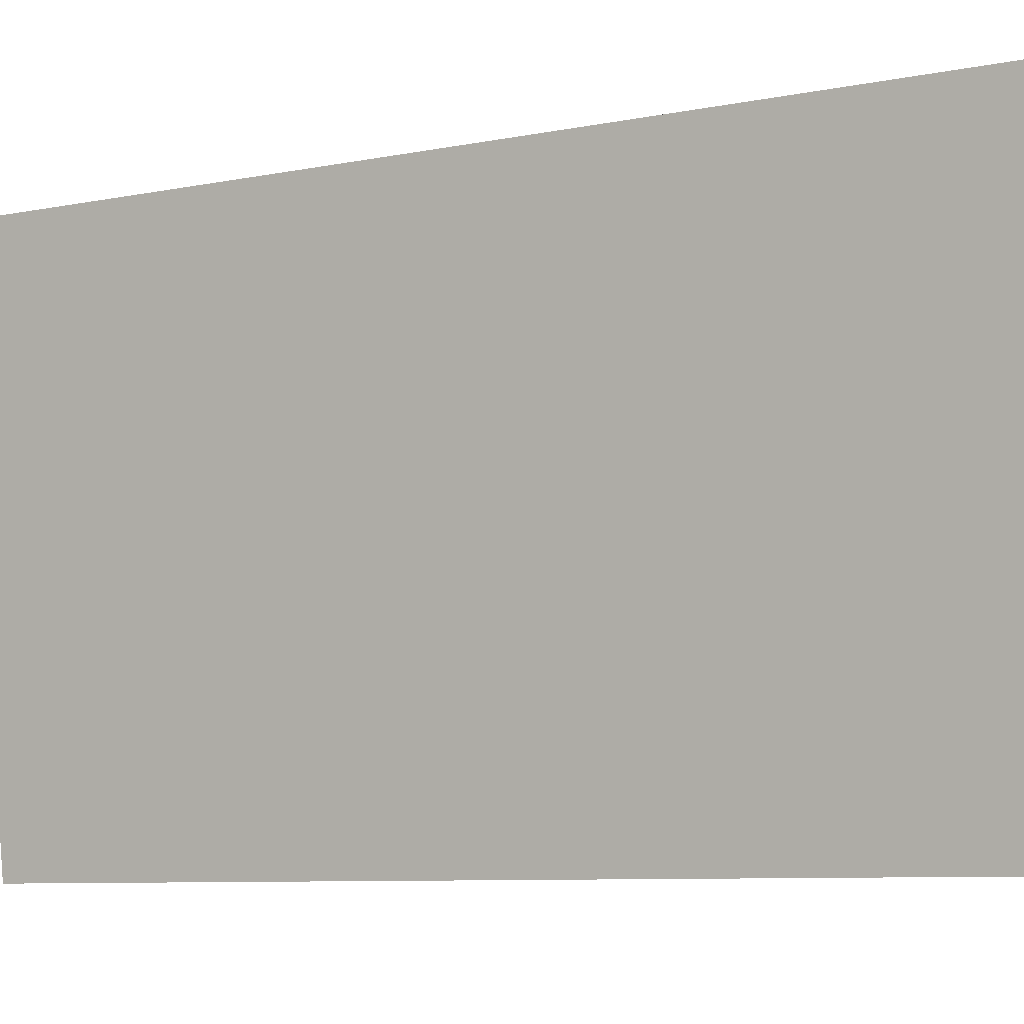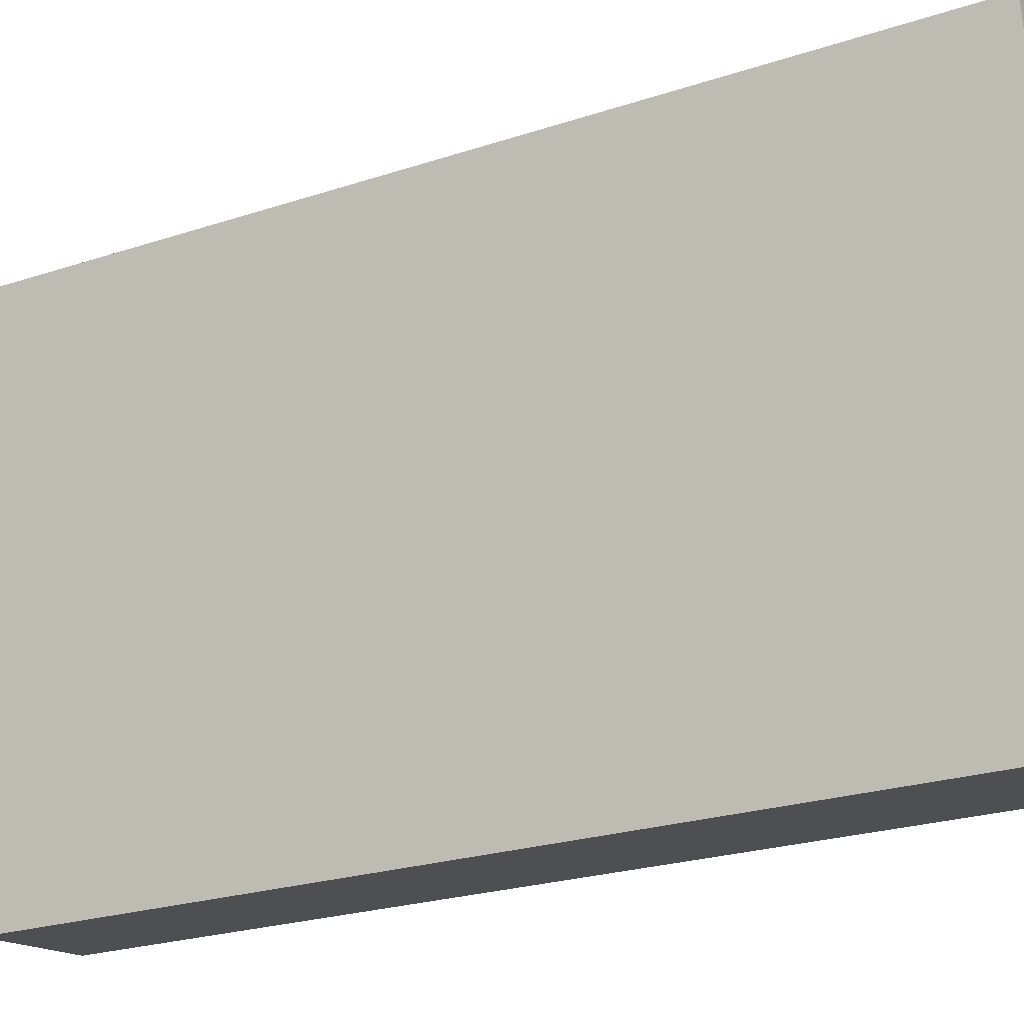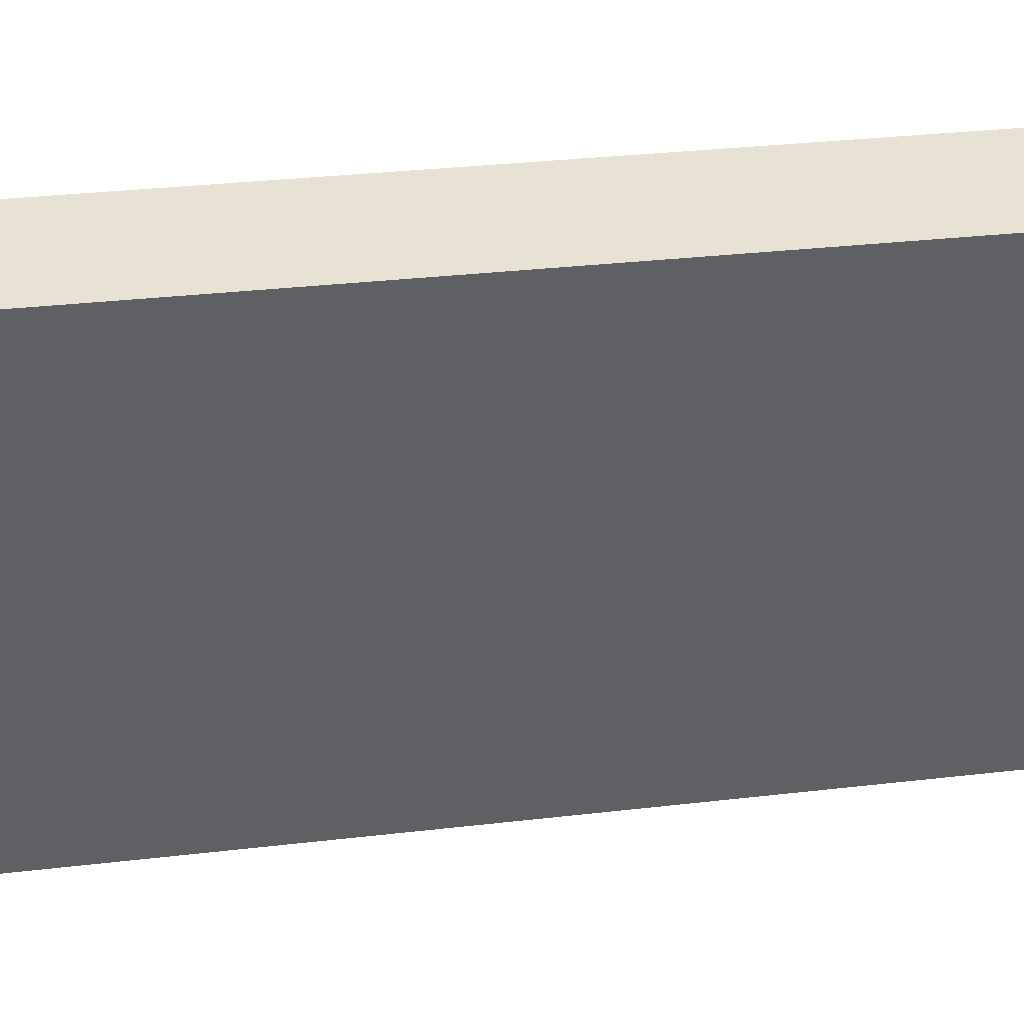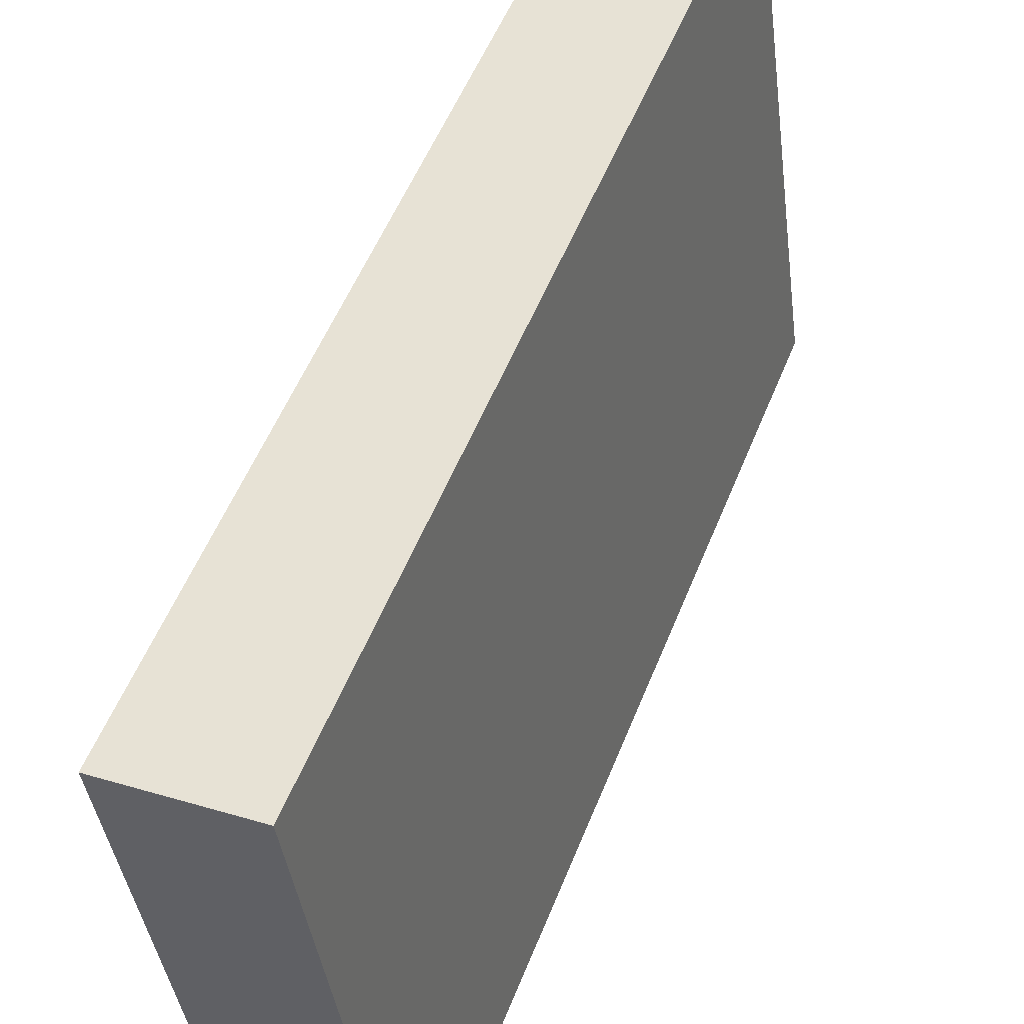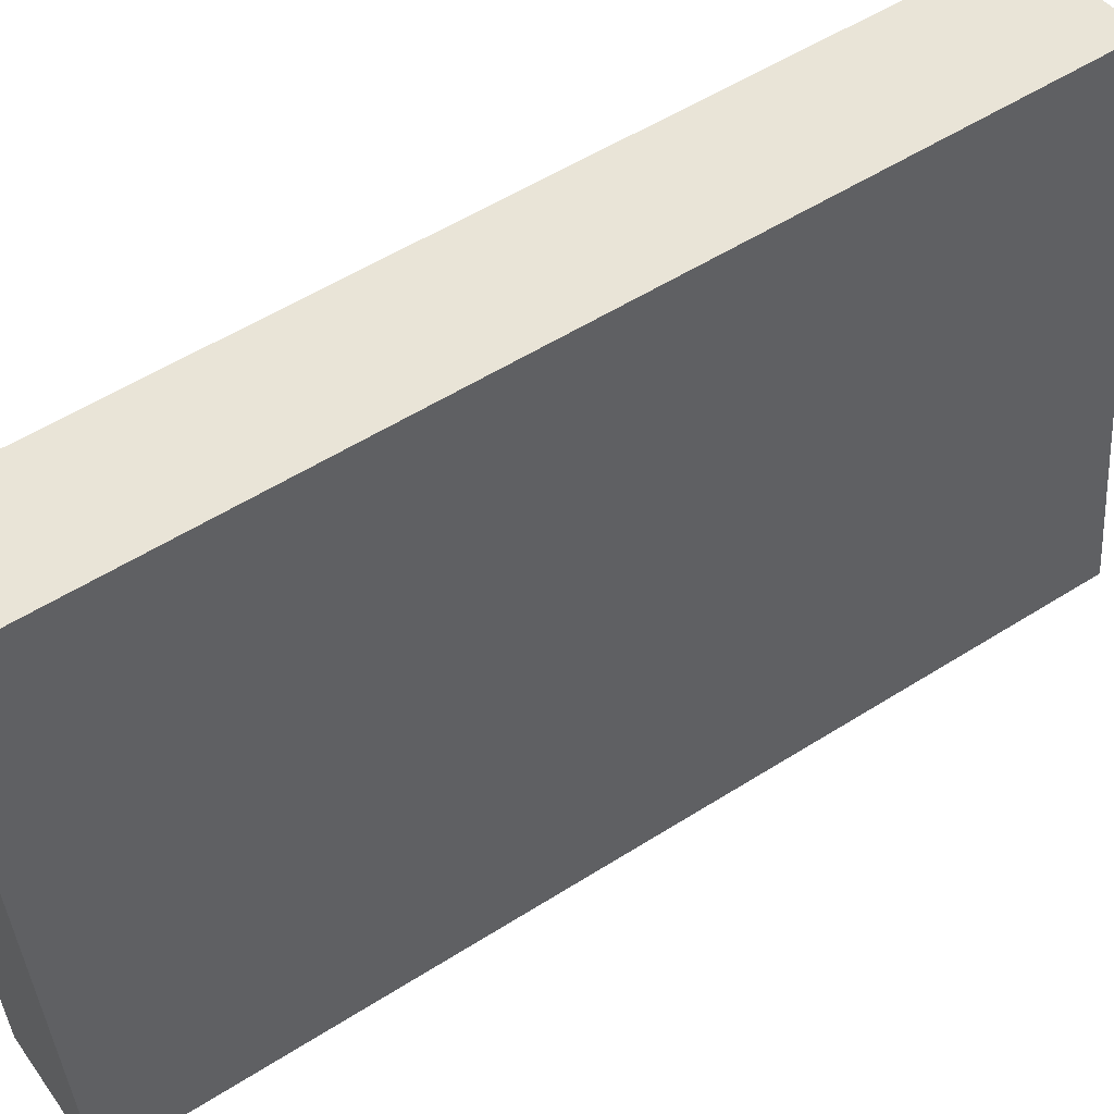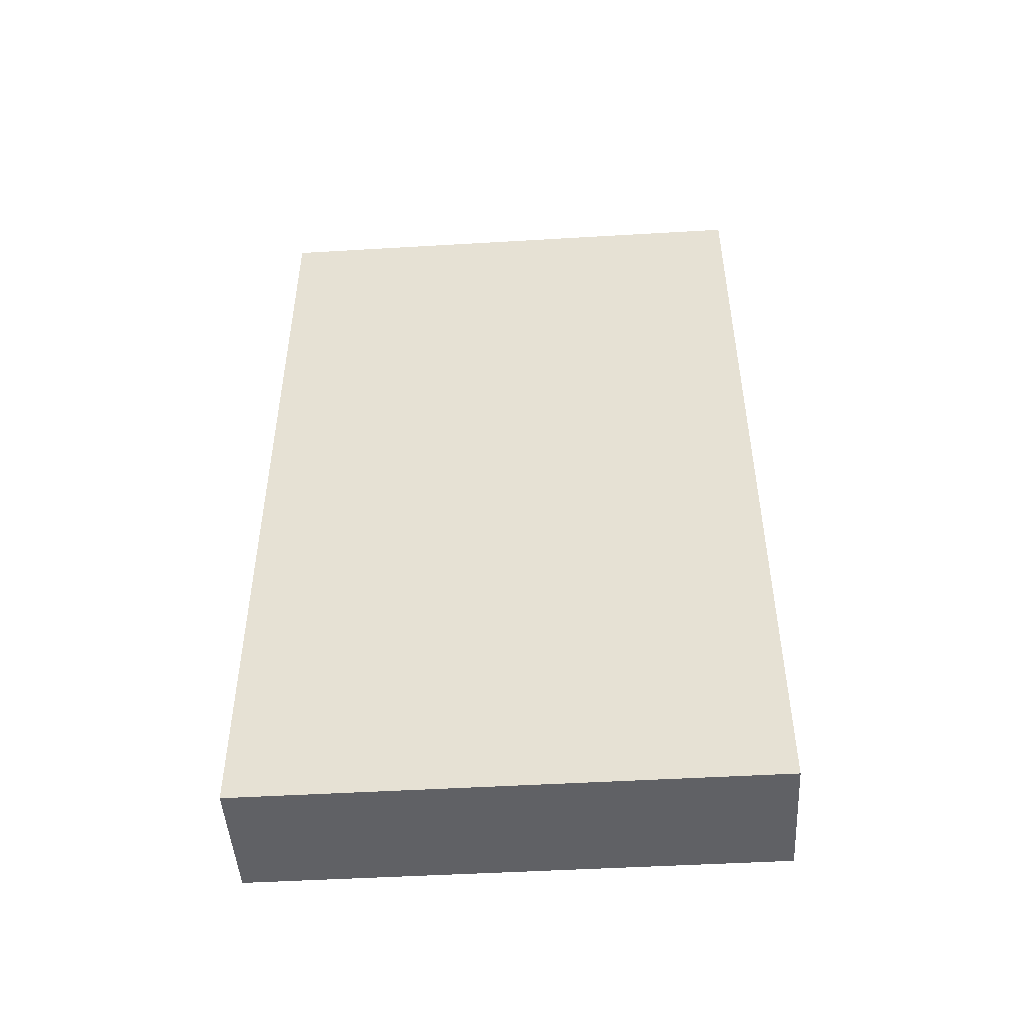
<metadata>
{"format":"obj","ext":"obj","renderer":"f3d","projection":"perspective","resolution":1024,"background":"white","views":[{"elev":-8.3,"azim":-61.3,"up":"+Z"},{"elev":-24.3,"azim":-61.5,"up":"+Z"},{"elev":32.8,"azim":-99.1,"up":"+Z"},{"elev":53.3,"azim":21.3,"up":"+Z"},{"elev":54.3,"azim":56.0,"up":"+Z"},{"elev":-48.2,"azim":86.1,"up":"+Y"}]}
</metadata>
<code>
v  1 7.057 0.134
v  0.557 7.057 -4.154
v  0 7.057 4.321e-16
v  1.562 7.057 -4.03
v  0.557 2.544e-16 -4.154
v  0 0 0
v  1 -8.205e-18 0.134
v  1.562 2.468e-16 -4.03
g defaultobject
f 1 2 3
f 2 1 4
f 5 3 2
f 3 5 6
f 6 1 3
f 1 6 7
f 7 4 1
f 4 7 8
f 8 2 4
f 2 8 5
f 5 7 6
f 7 5 8

</code>
